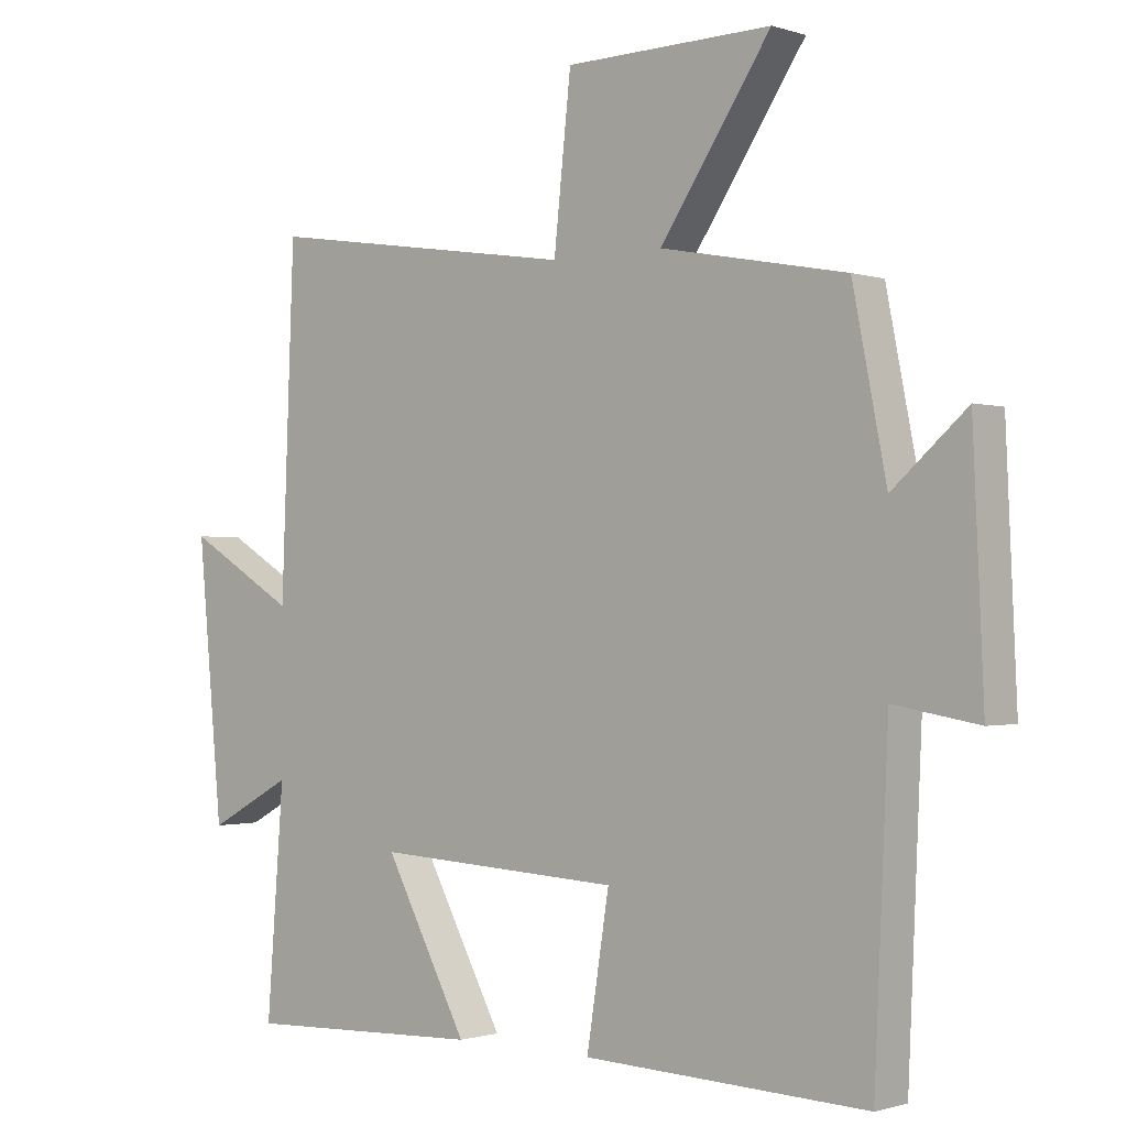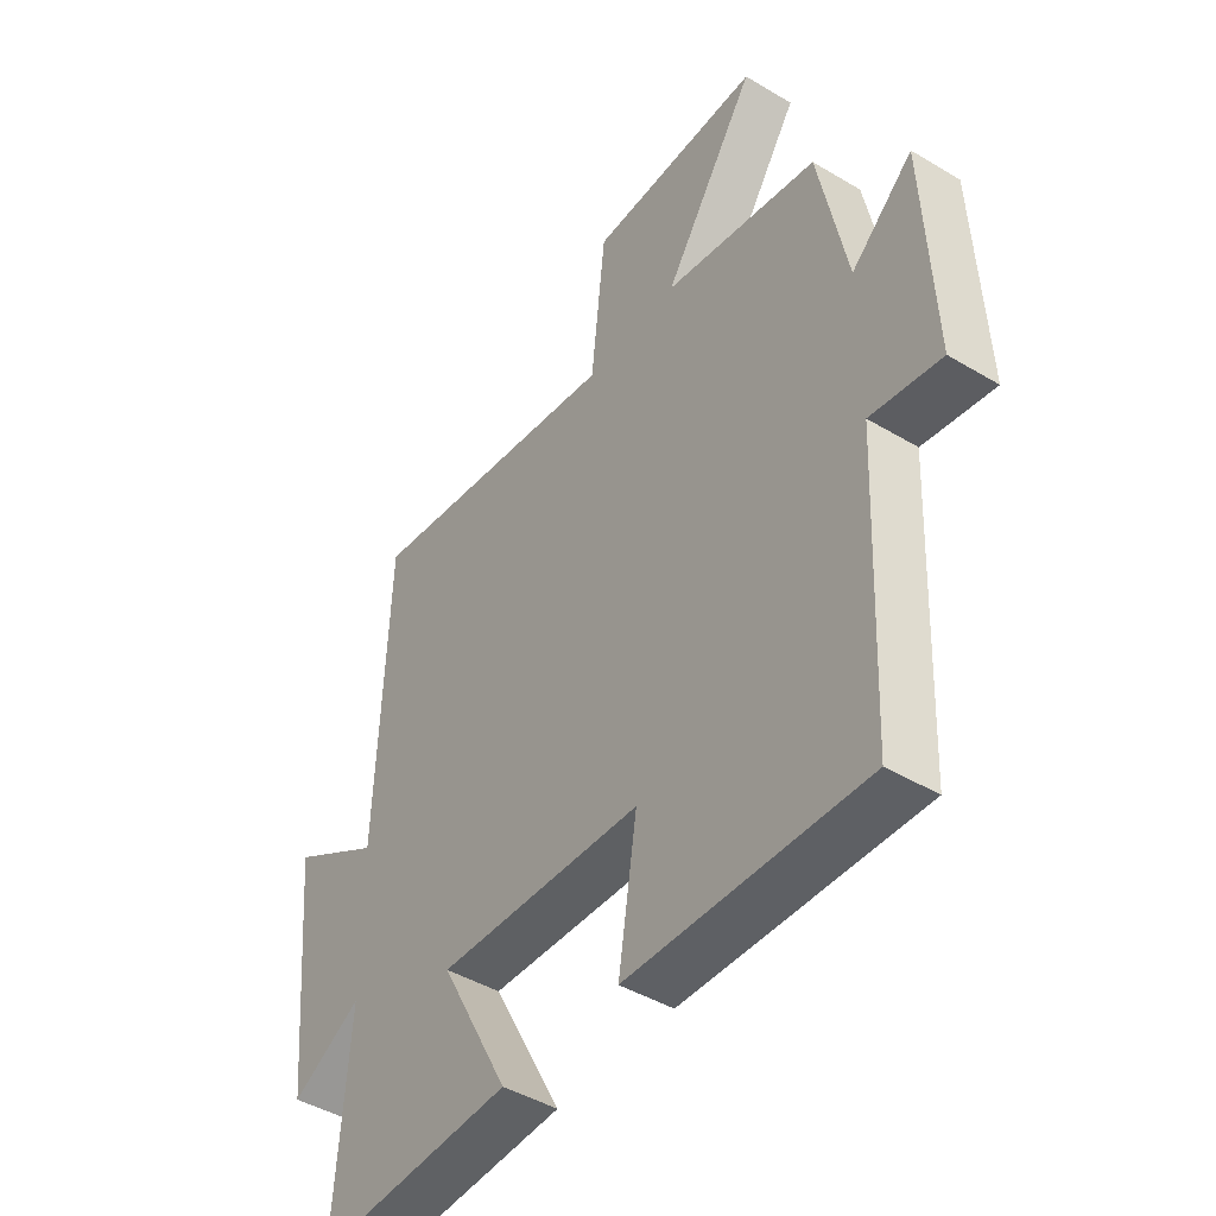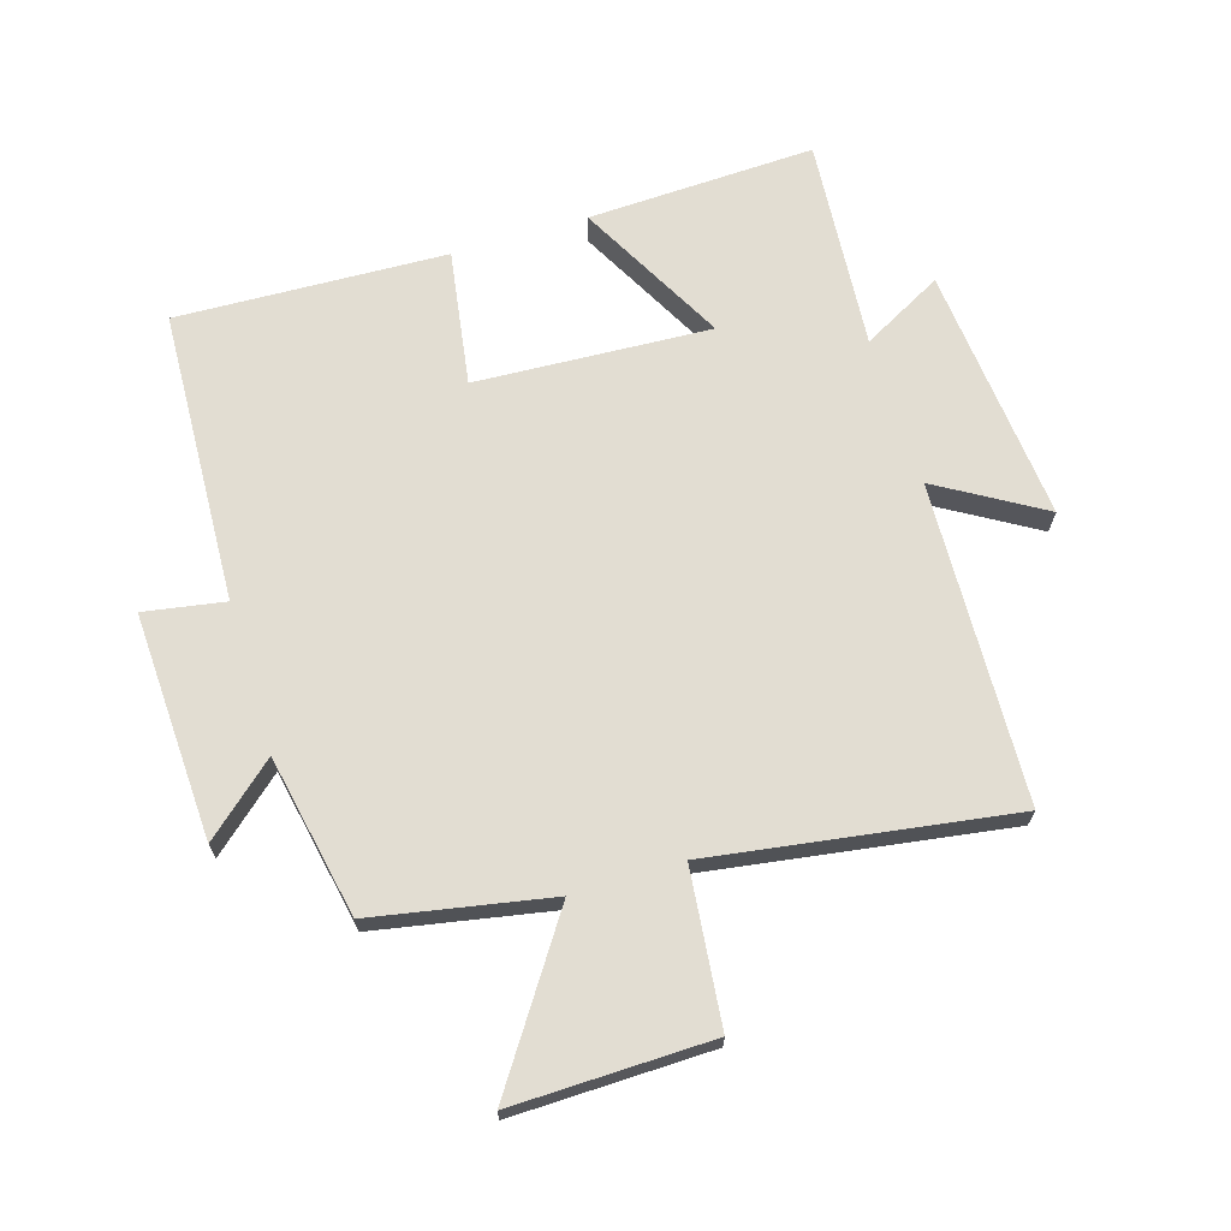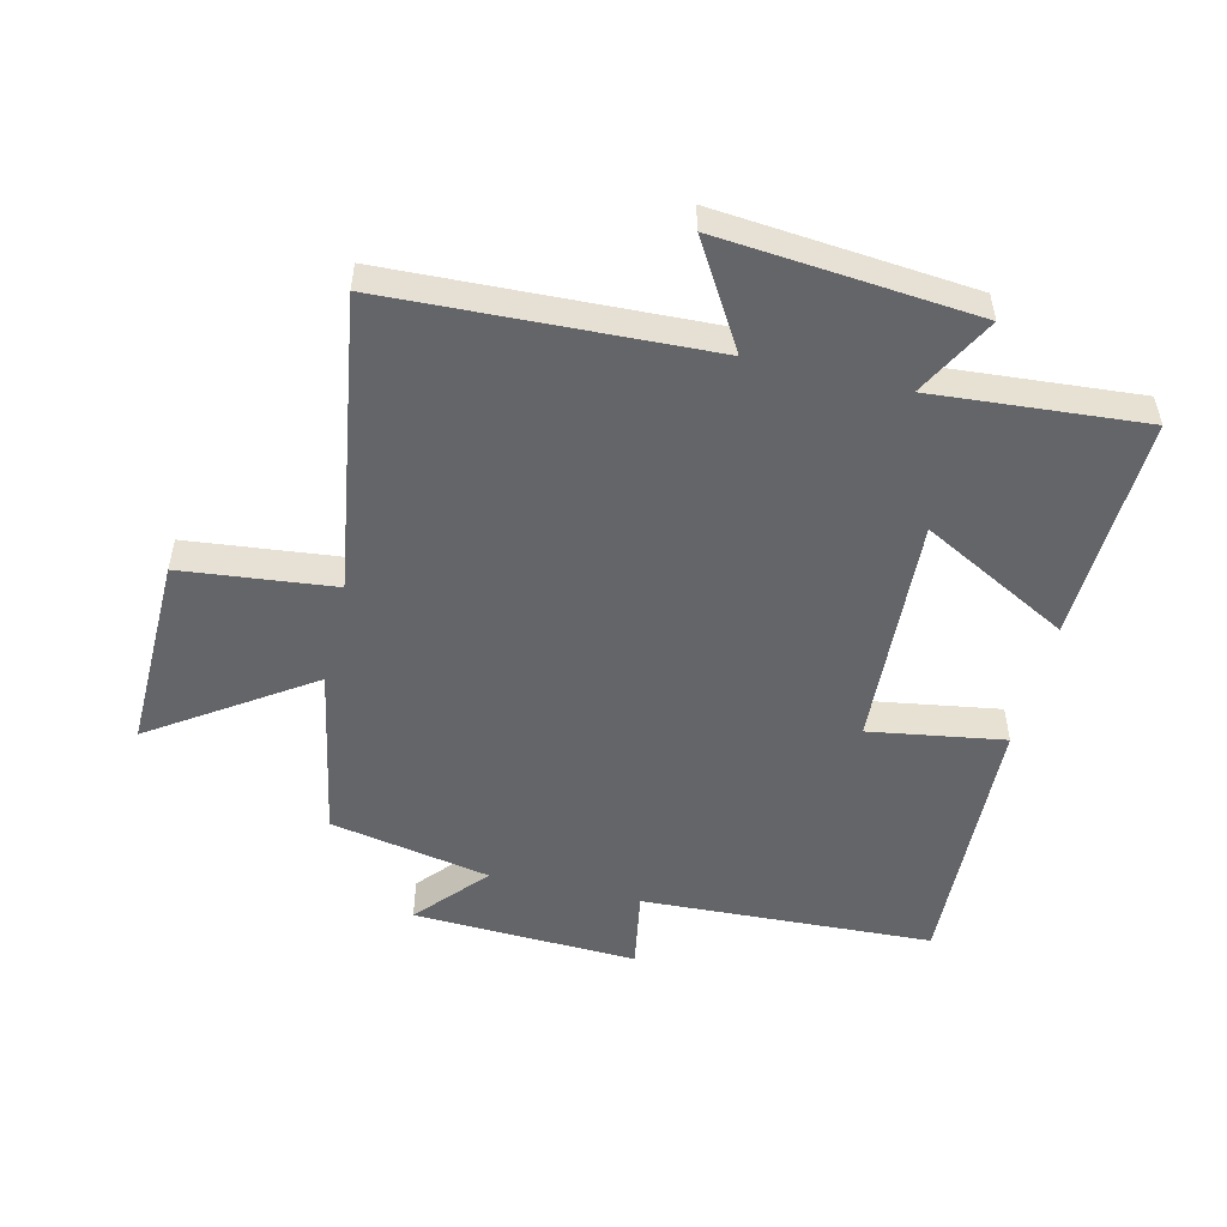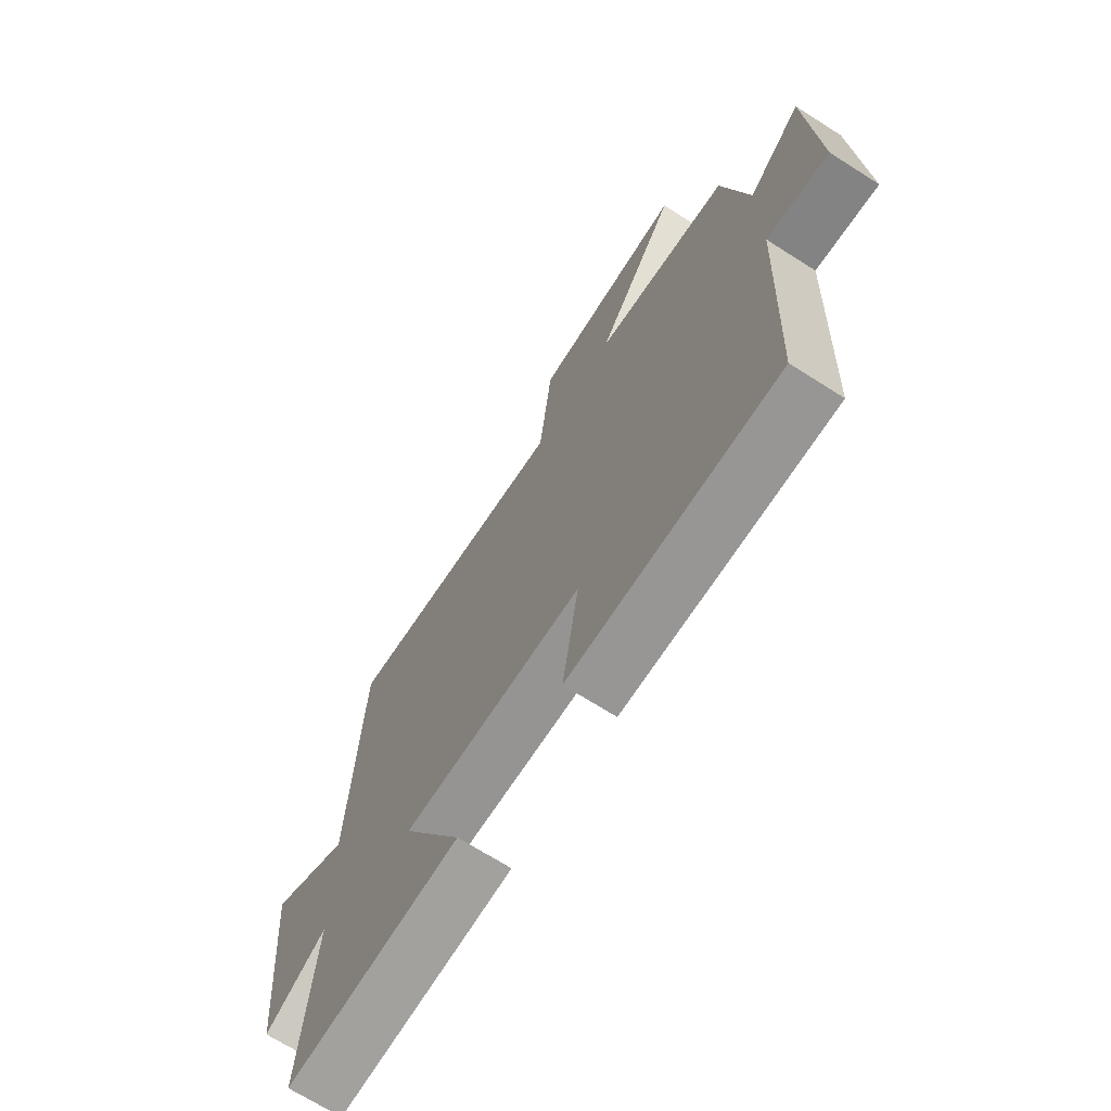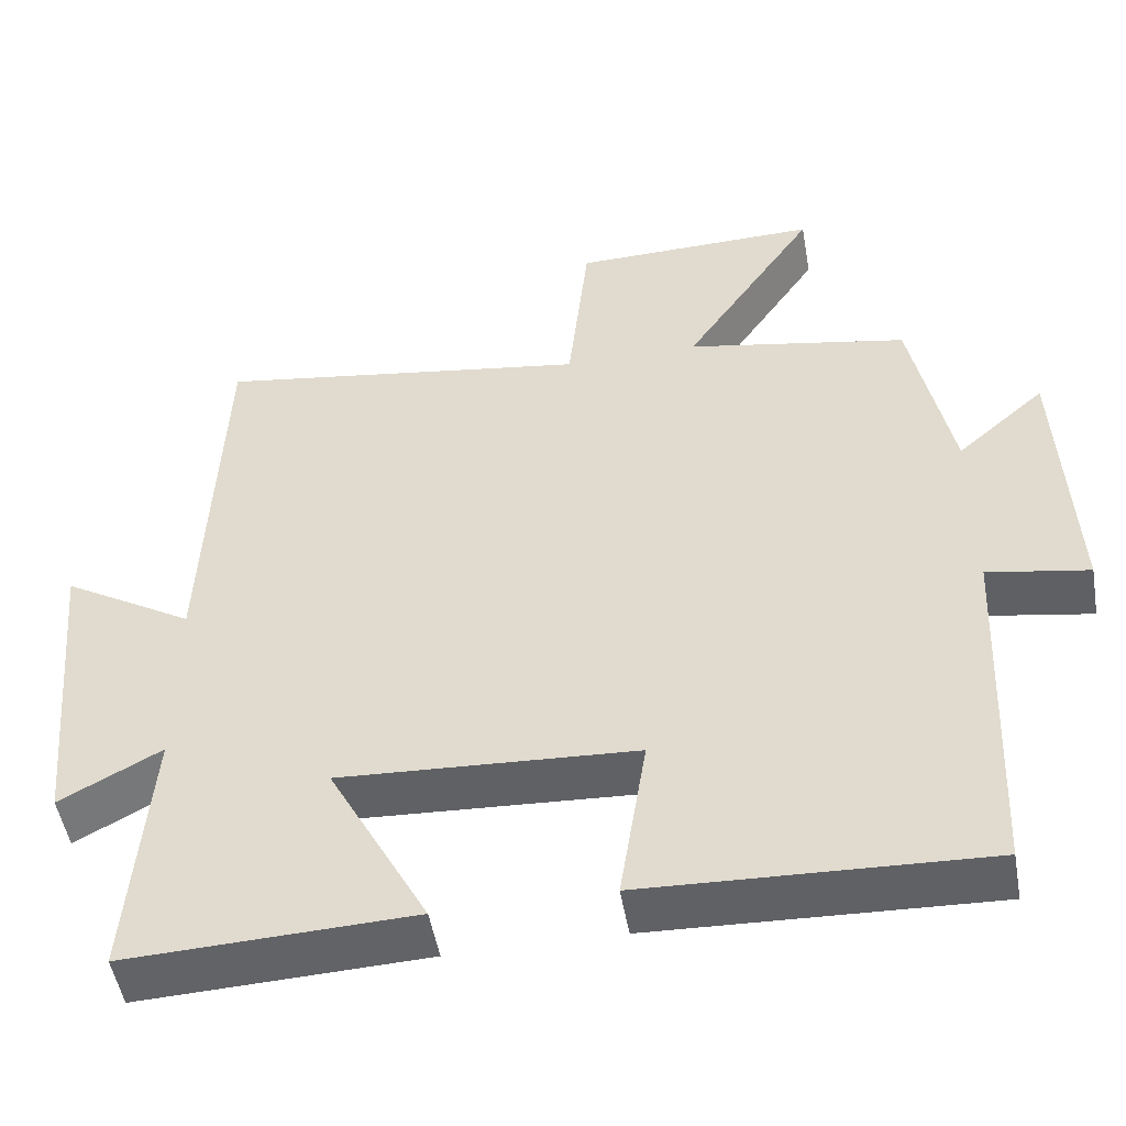
<metadata>
{"format":"obj","ext":"obj","renderer":"f3d","projection":"perspective","resolution":1024,"background":"white","views":[{"elev":-1.0,"azim":-139.4,"up":"+Z"},{"elev":-44.8,"azim":-124.8,"up":"+Z"},{"elev":68.2,"azim":-17.0,"up":"+Y"},{"elev":-51.6,"azim":76.6,"up":"+Y"},{"elev":-70.0,"azim":-122.4,"up":"+Z"},{"elev":-50.3,"azim":-170.1,"up":"+Z"}]}
</metadata>
<code>
v 0.526 0.07 -0.514
v 0.164 0.07 -0.5
v 0.29 0.07 -0.264
v -0.084 0.07 -0.284
v -0.05 0.07 -0.5
v -0.479 0.07 -0.517
v -0.5 0.07 -0.05
v -0.628 0.07 -0.072
v -0.612 0.07 0.288
v -0.5 0.07 0.19
v -0.449 0.07 0.447
v -0.168 0.07 0.5
v -0.336 0.07 0.75
v -0.022 0.07 0.744
v 0.004 0.07 0.5
v 0.48 0.07 0.572
v 0.5 0.07 0.063
v 0.666 0.07 0.162
v 0.628 0.07 -0.246
v 0.5 0.07 -0.177
v 0.526 0 -0.514
v 0.164 0 -0.5
v 0.29 0 -0.264
v -0.084 0 -0.284
v -0.05 0 -0.5
v -0.479 0 -0.517
v -0.5 0 -0.05
v -0.628 0 -0.072
v -0.612 0 0.288
v -0.5 0 0.19
v -0.449 0 0.447
v -0.168 0 0.5
v -0.336 0 0.75
v -0.022 0 0.744
v 0.004 0 0.5
v 0.48 0 0.572
v 0.5 0 0.063
v 0.666 0 0.162
v 0.628 0 -0.246
v 0.5 0 -0.177
f 17 18 19 20
f 15 16 17 20
f 15 20 1
f 12 13 14 15
f 10 11 12 15
f 7 8 9 10
f 6 7 10
f 5 6 10
f 4 5 10
f 3 4 10 15
f 1 2 3
f 1 3 15
f 40 39 38 37
f 40 37 36 35
f 21 40 35
f 35 34 33 32
f 35 32 31 30
f 30 29 28 27
f 30 27 26
f 30 26 25
f 30 25 24
f 35 30 24 23
f 23 22 21
f 35 23 21
f 1 21 22 2
f 2 22 23 3
f 3 23 24 4
f 4 24 25 5
f 5 25 26 6
f 6 26 27 7
f 7 27 28 8
f 8 28 29 9
f 9 29 30 10
f 10 30 31 11
f 11 31 32 12
f 12 32 33 13
f 13 33 34 14
f 14 34 35 15
f 15 35 36 16
f 16 36 37 17
f 17 37 38 18
f 18 38 39 19
f 19 39 40 20
f 20 40 21 1

</code>
